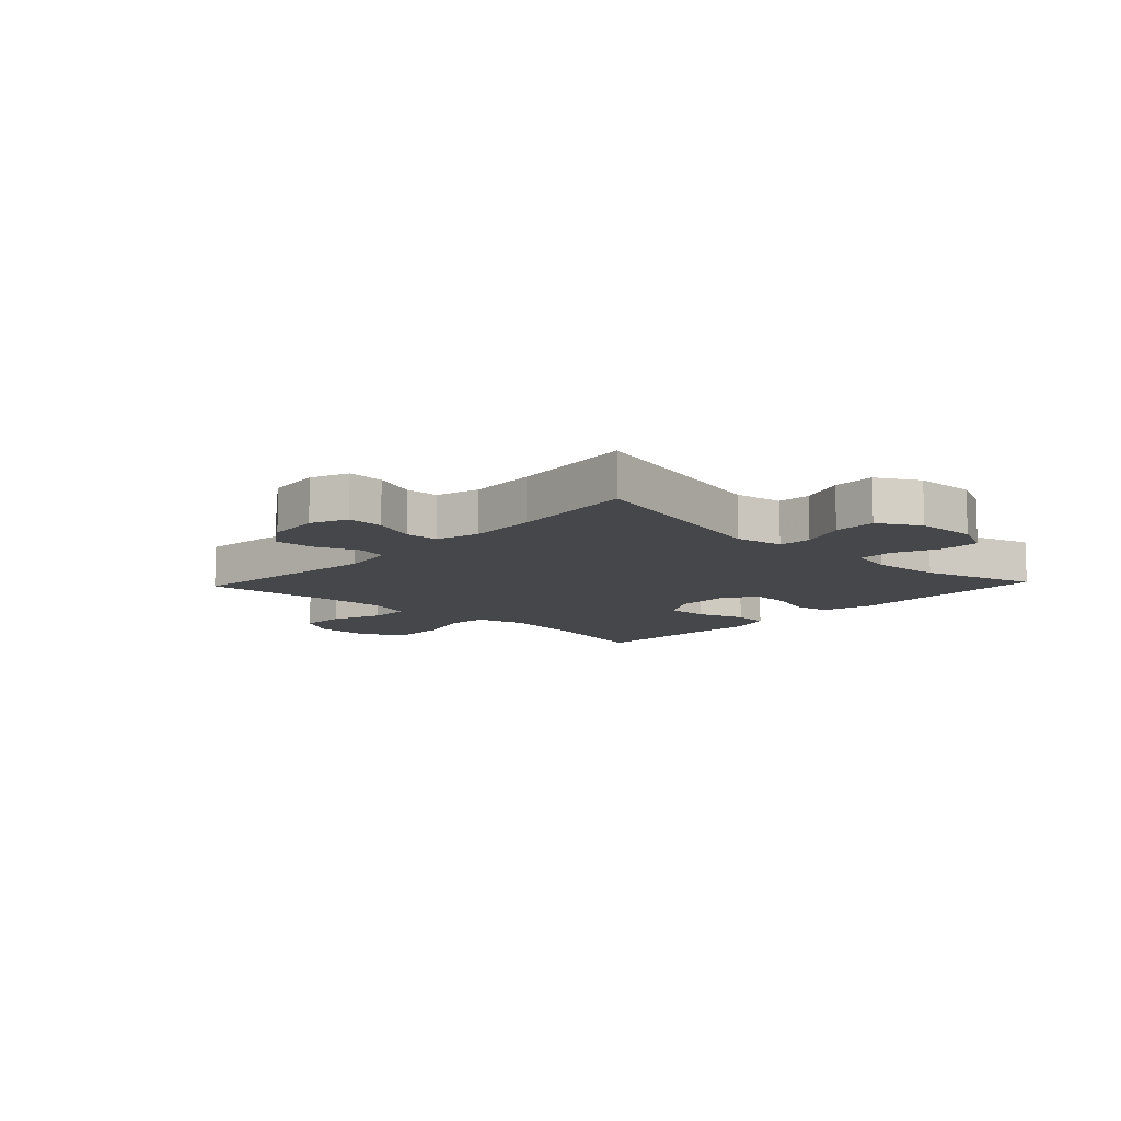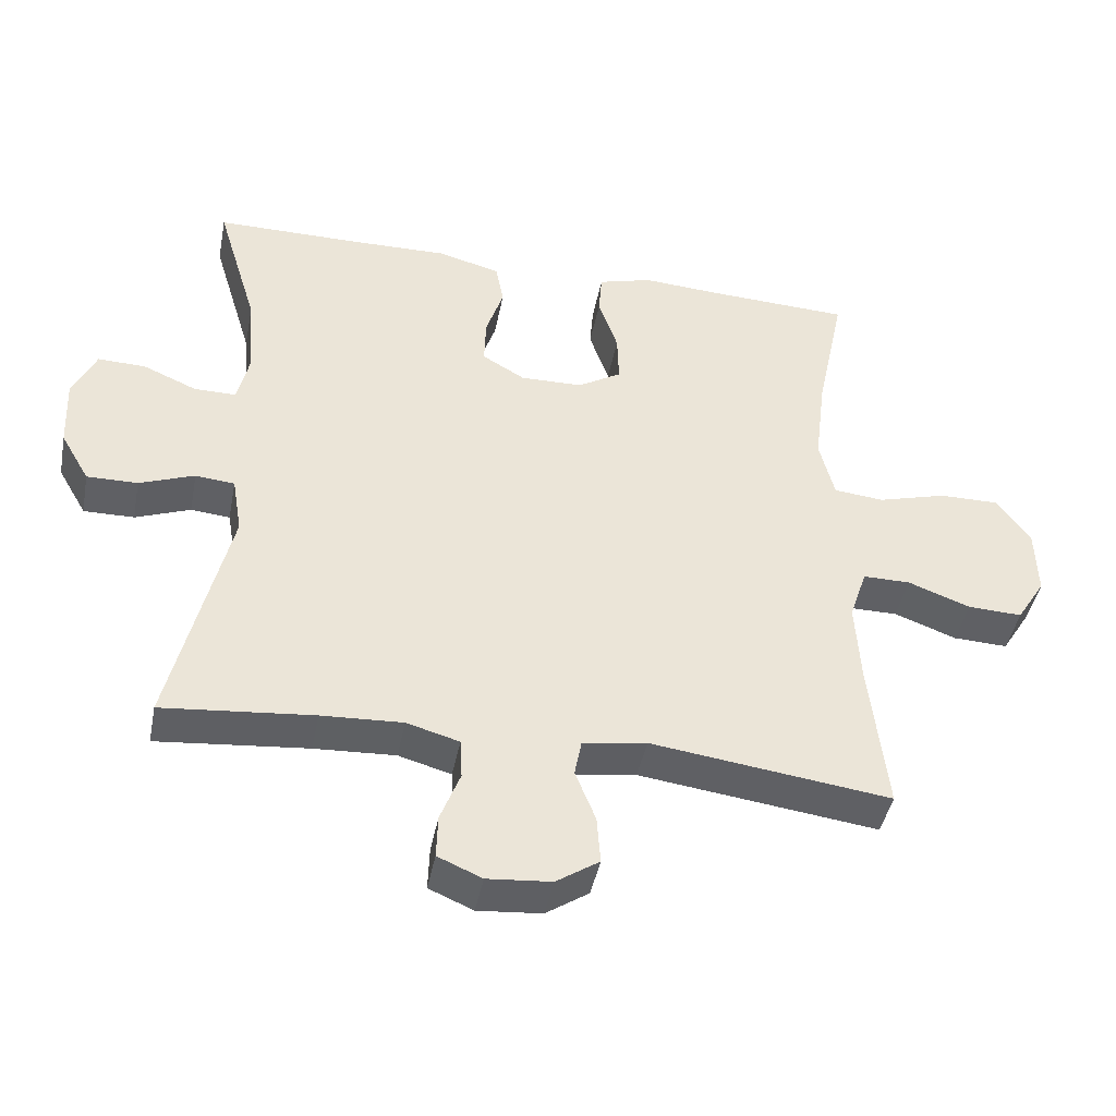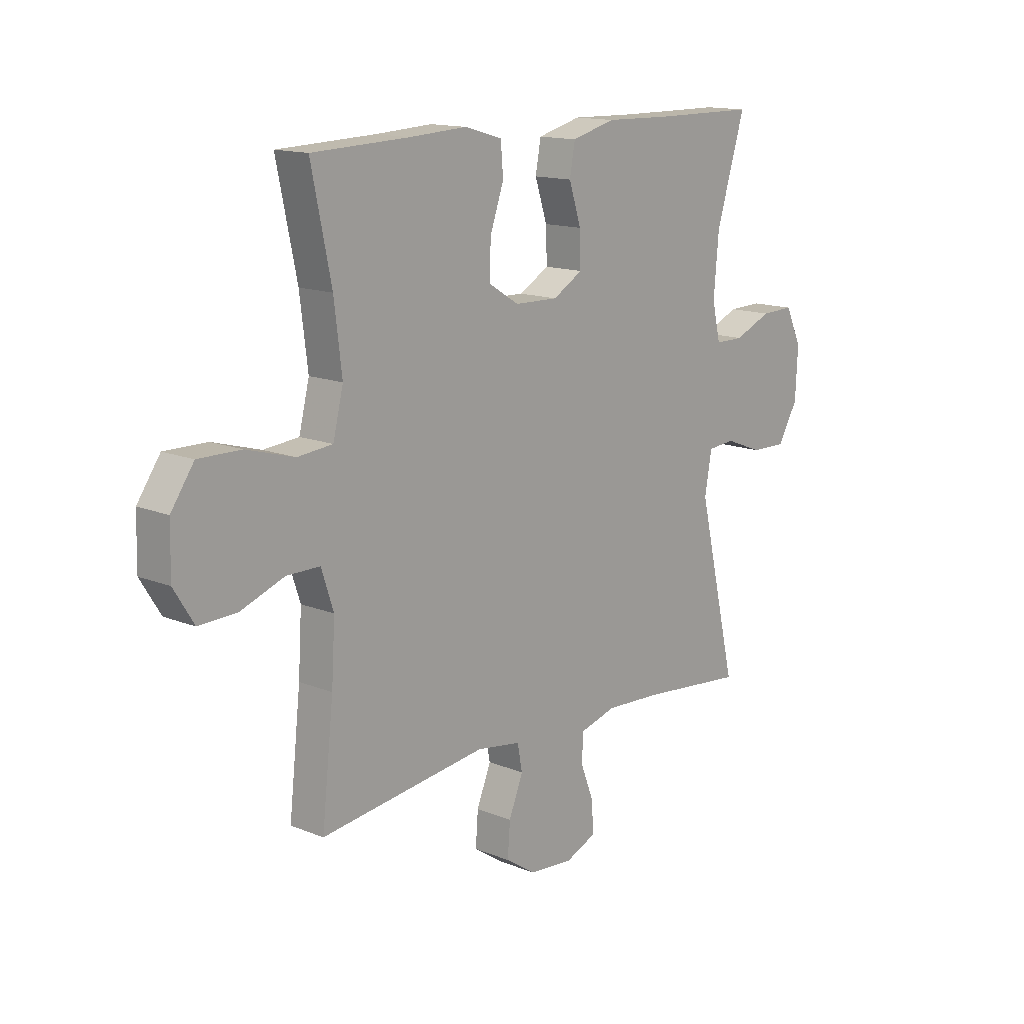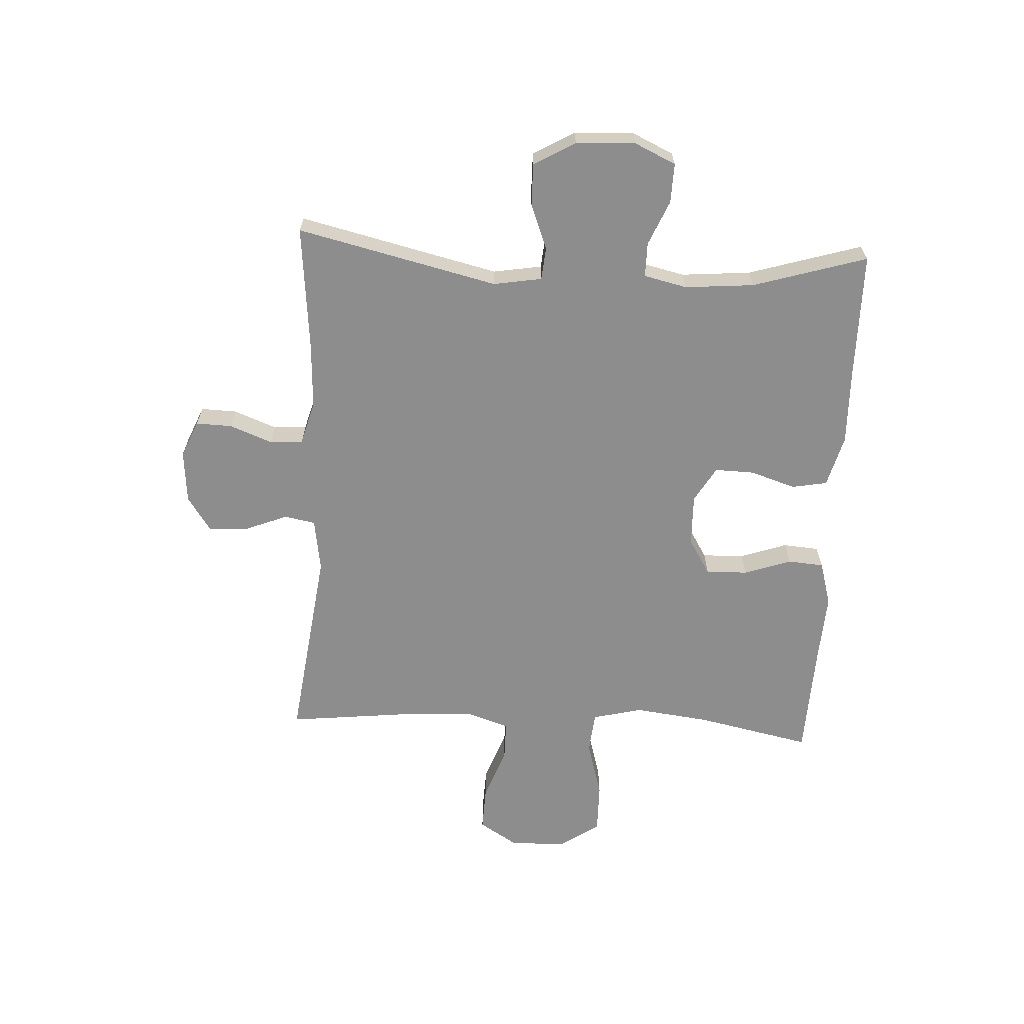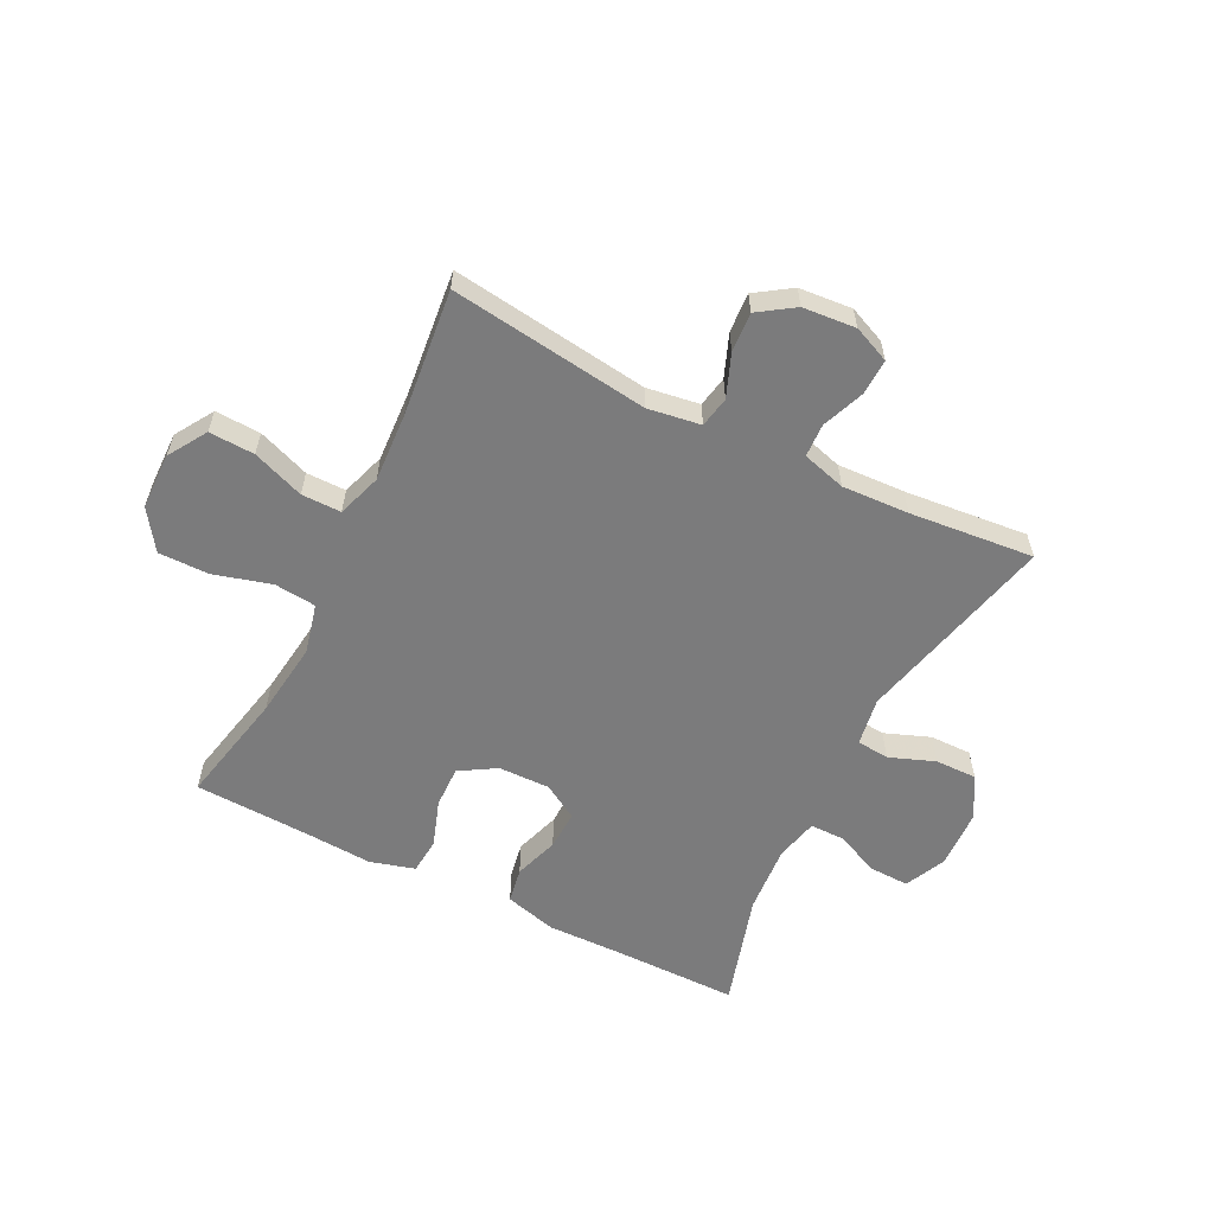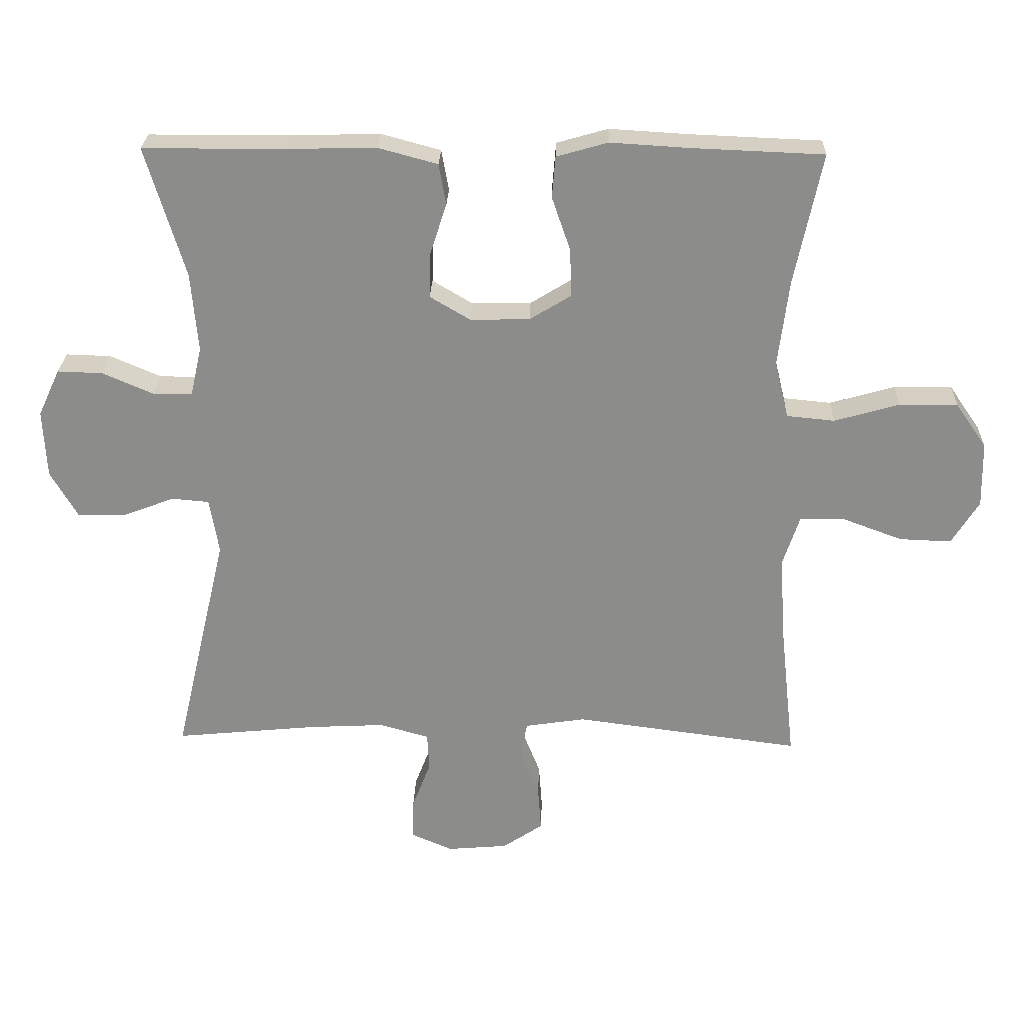
<metadata>
{"format":"obj","ext":"obj","renderer":"f3d","projection":"perspective","resolution":1024,"background":"white","views":[{"elev":-10.5,"azim":-133.3,"up":"+Y"},{"elev":-43.7,"azim":-11.0,"up":"+Z"},{"elev":14.3,"azim":131.6,"up":"+Z"},{"elev":-64.7,"azim":-93.0,"up":"+Y"},{"elev":-58.5,"azim":153.2,"up":"+Y"},{"elev":25.7,"azim":1.8,"up":"+Z"}]}
</metadata>
<code>
v -0.5 0.07 0.5
v -0.285 0.07 0.501
v -0.153 0.07 0.504
v -0.064 0.07 0.48
v -0.053 0.07 0.419
v -0.078 0.07 0.342
v -0.08 0.07 0.274
v -0.019 0.07 0.238
v 0.07 0.07 0.24
v 0.132 0.07 0.278
v 0.13 0.07 0.35
v 0.102 0.07 0.431
v 0.107 0.07 0.493
v 0.184 0.07 0.515
v 0.301 0.07 0.508
v 0.5 0.07 0.5
v 0.459 0.07 0.303
v 0.443 0.07 0.173
v 0.464 0.07 0.087
v 0.536 0.07 0.08
v 0.634 0.07 0.108
v 0.721 0.07 0.109
v 0.768 0.07 0.041
v 0.77 0.07 -0.057
v 0.729 0.07 -0.123
v 0.651 0.07 -0.12
v 0.562 0.07 -0.087
v 0.494 0.07 -0.087
v 0.469 0.07 -0.163
v 0.476 0.07 -0.281
v 0.5 0.07 -0.5
v 0.159 0.07 -0.456
v 0.068 0.07 -0.47
v 0.058 0.07 -0.523
v 0.087 0.07 -0.596
v 0.092 0.07 -0.664
v 0.031 0.07 -0.705
v -0.06 0.07 -0.713
v -0.123 0.07 -0.686
v -0.121 0.07 -0.624
v -0.093 0.07 -0.551
v -0.096 0.07 -0.494
v -0.171 0.07 -0.473
v -0.286 0.07 -0.479
v -0.5 0.07 -0.5
v -0.419 0.07 -0.155
v -0.433 0.07 -0.072
v -0.489 0.07 -0.067
v -0.567 0.07 -0.097
v -0.639 0.07 -0.098
v -0.68 0.07 -0.027
v -0.685 0.07 0.075
v -0.652 0.07 0.146
v -0.584 0.07 0.144
v -0.507 0.07 0.111
v -0.448 0.07 0.111
v -0.431 0.07 0.185
v -0.441 0.07 0.304
v -0.5 0 0.5
v -0.285 0 0.501
v -0.153 0 0.504
v -0.064 0 0.48
v -0.053 0 0.419
v -0.078 0 0.342
v -0.08 0 0.274
v -0.019 0 0.238
v 0.07 0 0.24
v 0.132 0 0.278
v 0.13 0 0.35
v 0.102 0 0.431
v 0.107 0 0.493
v 0.184 0 0.515
v 0.301 0 0.508
v 0.5 0 0.5
v 0.459 0 0.303
v 0.443 0 0.173
v 0.464 0 0.087
v 0.536 0 0.08
v 0.634 0 0.108
v 0.721 0 0.109
v 0.768 0 0.041
v 0.77 0 -0.057
v 0.729 0 -0.123
v 0.651 0 -0.12
v 0.562 0 -0.087
v 0.494 0 -0.087
v 0.469 0 -0.163
v 0.476 0 -0.281
v 0.5 0 -0.5
v 0.159 0 -0.456
v 0.068 0 -0.47
v 0.058 0 -0.523
v 0.087 0 -0.596
v 0.092 0 -0.664
v 0.031 0 -0.705
v -0.06 0 -0.713
v -0.123 0 -0.686
v -0.121 0 -0.624
v -0.093 0 -0.551
v -0.096 0 -0.494
v -0.171 0 -0.473
v -0.286 0 -0.479
v -0.5 0 -0.5
v -0.419 0 -0.155
v -0.433 0 -0.072
v -0.489 0 -0.067
v -0.567 0 -0.097
v -0.639 0 -0.098
v -0.68 0 -0.027
v -0.685 0 0.075
v -0.652 0 0.146
v -0.584 0 0.144
v -0.507 0 0.111
v -0.448 0 0.111
v -0.431 0 0.185
v -0.441 0 0.304
f 52 53 54 55
f 52 55 56
f 51 52 56
f 48 49 50 51
f 47 48 51 56
f 46 47 56 57
f 44 45 46
f 43 44 46 57
f 38 39 40 41
f 38 41 42
f 37 38 42
f 34 35 36 37
f 34 37 42
f 33 34 42 43
f 30 31 32
f 29 30 32 33
f 28 29 33 43
f 24 25 26 27
f 24 27 28
f 23 24 28
f 20 21 22 23
f 19 20 23 28
f 18 19 28 43
f 15 16 17
f 11 12 13 14
f 10 11 14 15
f 3 4 5 6
f 2 3 6 7
f 58 1 2 7
f 57 58 7 8
f 43 57 8 9
f 18 43 9 10
f 10 15 17 18
f 113 112 111 110
f 114 113 110
f 114 110 109
f 109 108 107 106
f 114 109 106 105
f 115 114 105 104
f 104 103 102
f 115 104 102 101
f 99 98 97 96
f 100 99 96
f 100 96 95
f 95 94 93 92
f 100 95 92
f 101 100 92 91
f 90 89 88
f 91 90 88 87
f 101 91 87 86
f 85 84 83 82
f 86 85 82
f 86 82 81
f 81 80 79 78
f 86 81 78 77
f 101 86 77 76
f 75 74 73
f 72 71 70 69
f 73 72 69 68
f 64 63 62 61
f 65 64 61 60
f 65 60 59 116
f 66 65 116 115
f 67 66 115 101
f 68 67 101 76
f 76 75 73 68
f 1 59 60 2
f 2 60 61 3
f 3 61 62 4
f 4 62 63 5
f 5 63 64 6
f 6 64 65 7
f 7 65 66 8
f 8 66 67 9
f 9 67 68 10
f 10 68 69 11
f 11 69 70 12
f 12 70 71 13
f 13 71 72 14
f 14 72 73 15
f 15 73 74 16
f 16 74 75 17
f 17 75 76 18
f 18 76 77 19
f 19 77 78 20
f 20 78 79 21
f 21 79 80 22
f 22 80 81 23
f 23 81 82 24
f 24 82 83 25
f 25 83 84 26
f 26 84 85 27
f 27 85 86 28
f 28 86 87 29
f 29 87 88 30
f 30 88 89 31
f 31 89 90 32
f 32 90 91 33
f 33 91 92 34
f 34 92 93 35
f 35 93 94 36
f 36 94 95 37
f 37 95 96 38
f 38 96 97 39
f 39 97 98 40
f 40 98 99 41
f 41 99 100 42
f 42 100 101 43
f 43 101 102 44
f 44 102 103 45
f 45 103 104 46
f 46 104 105 47
f 47 105 106 48
f 48 106 107 49
f 49 107 108 50
f 50 108 109 51
f 51 109 110 52
f 52 110 111 53
f 53 111 112 54
f 54 112 113 55
f 55 113 114 56
f 56 114 115 57
f 57 115 116 58
f 58 116 59 1

</code>
